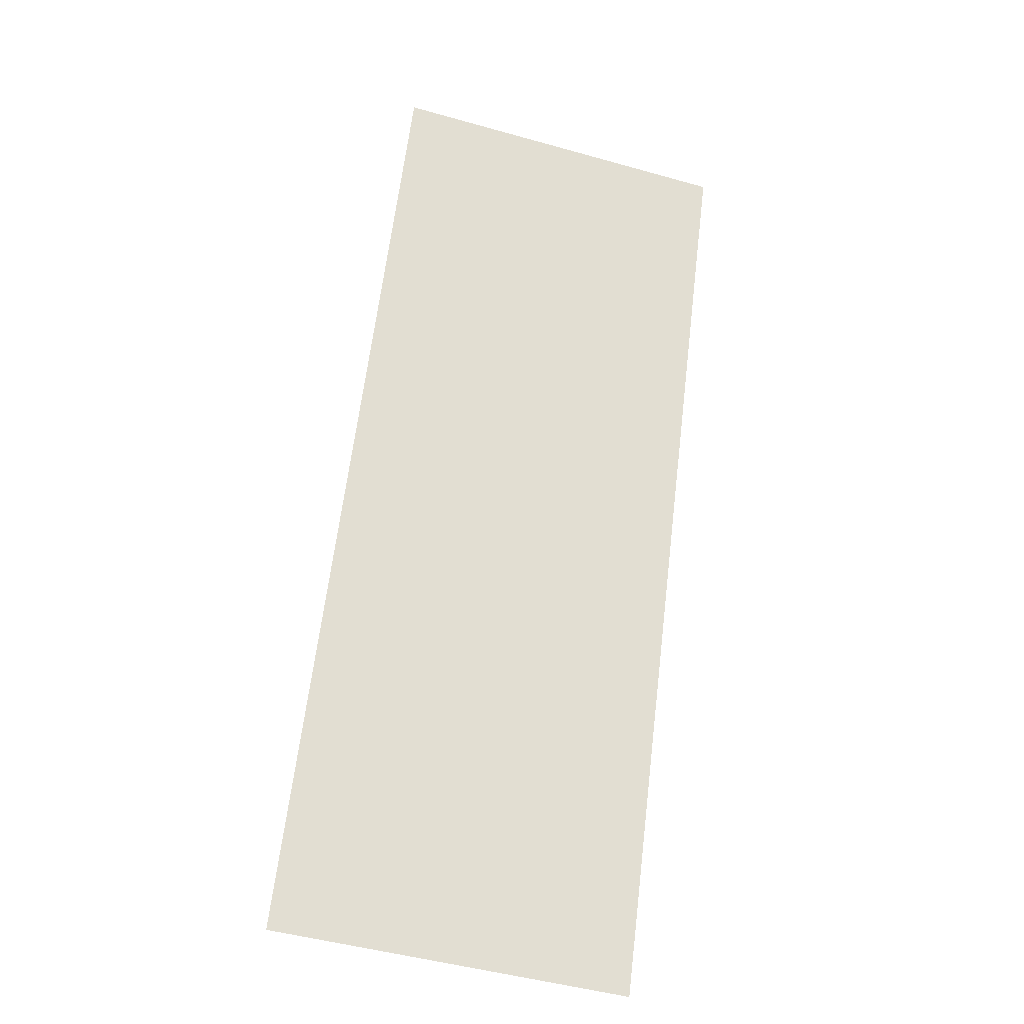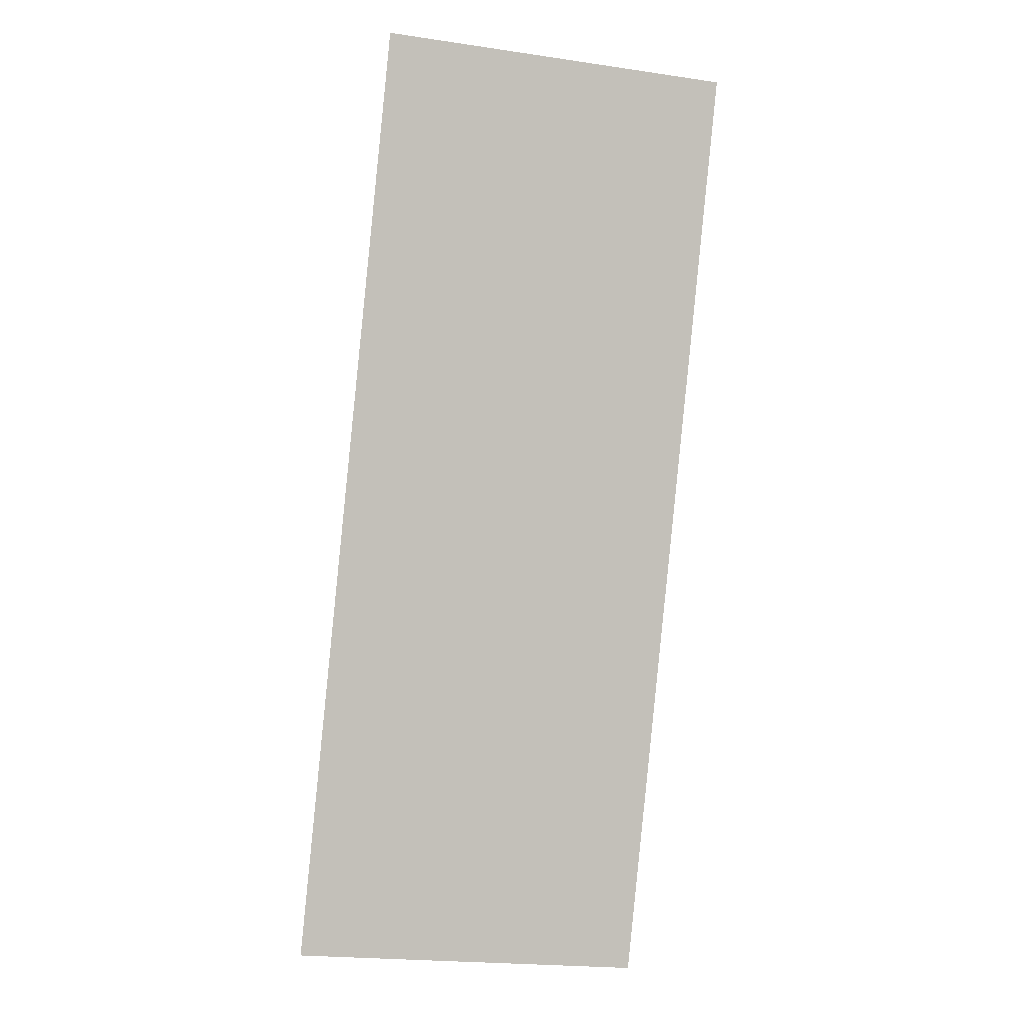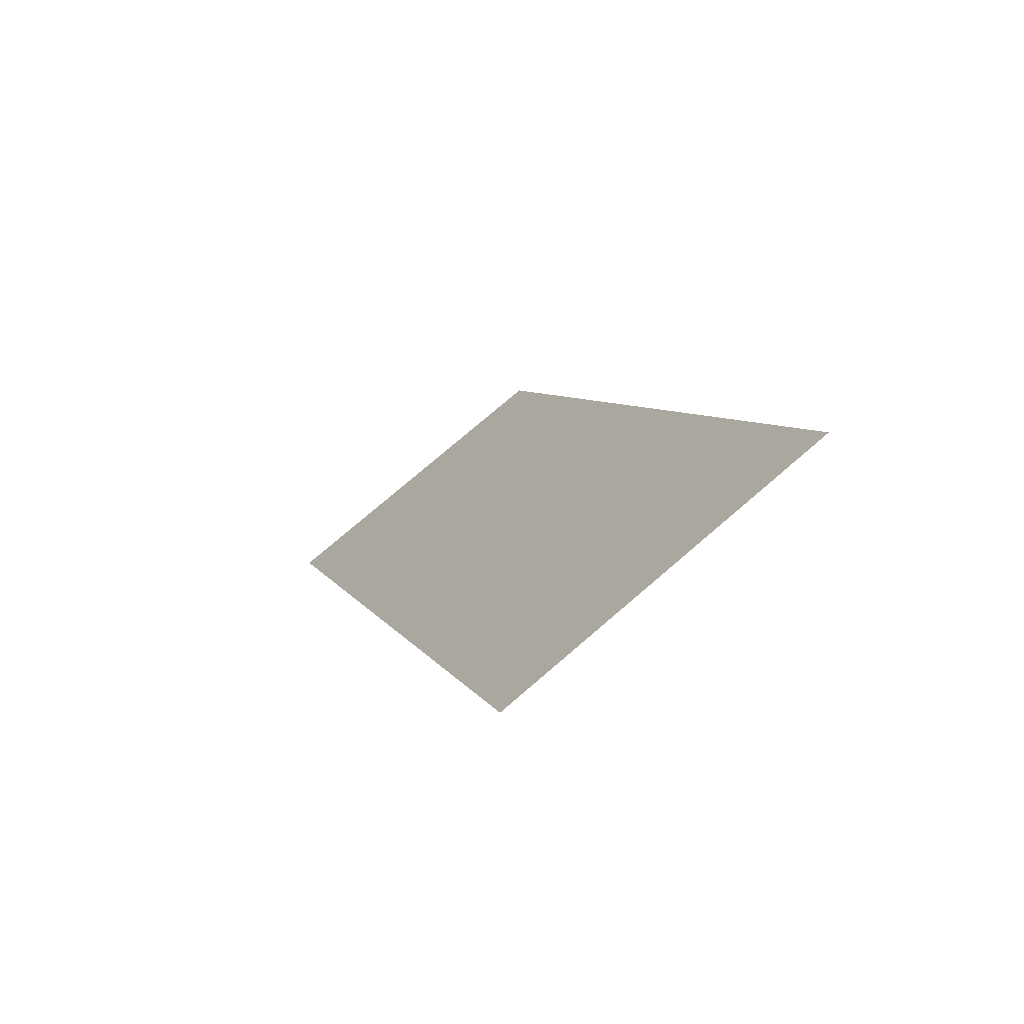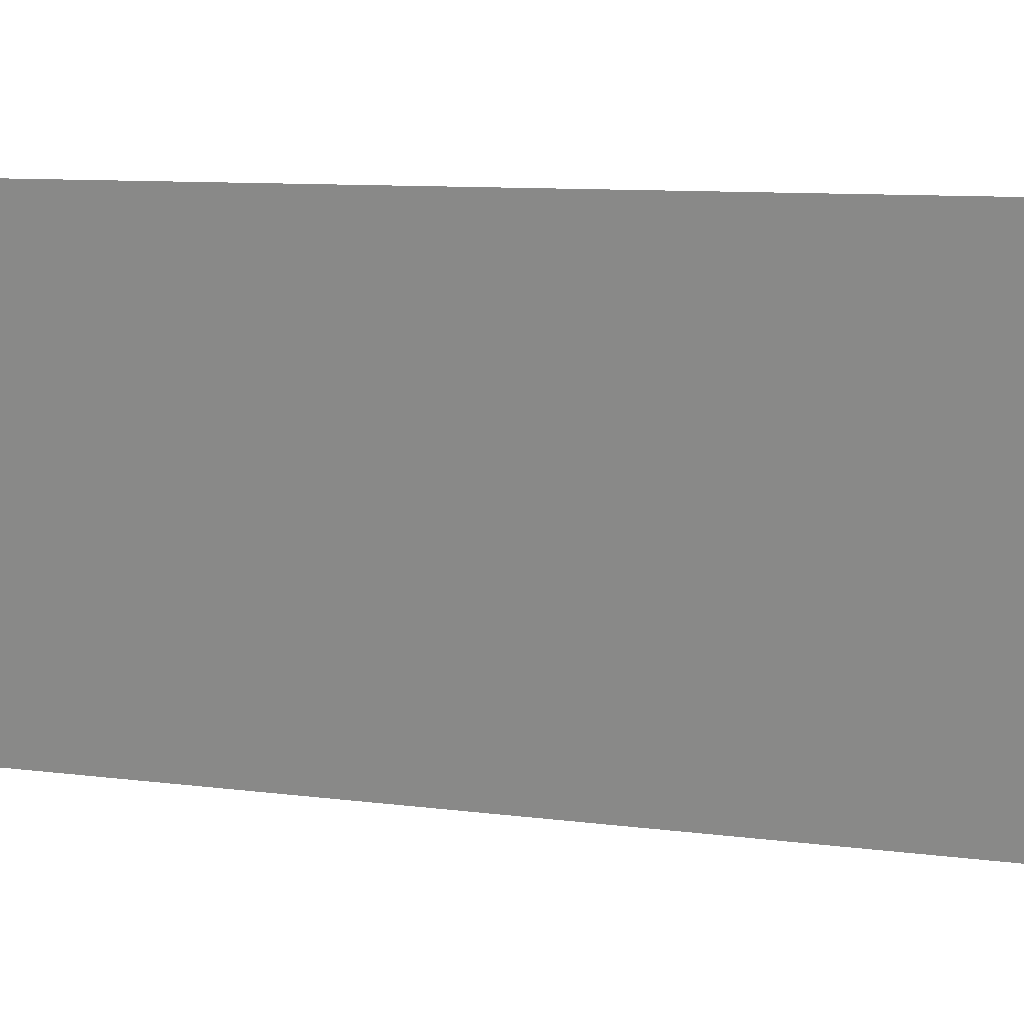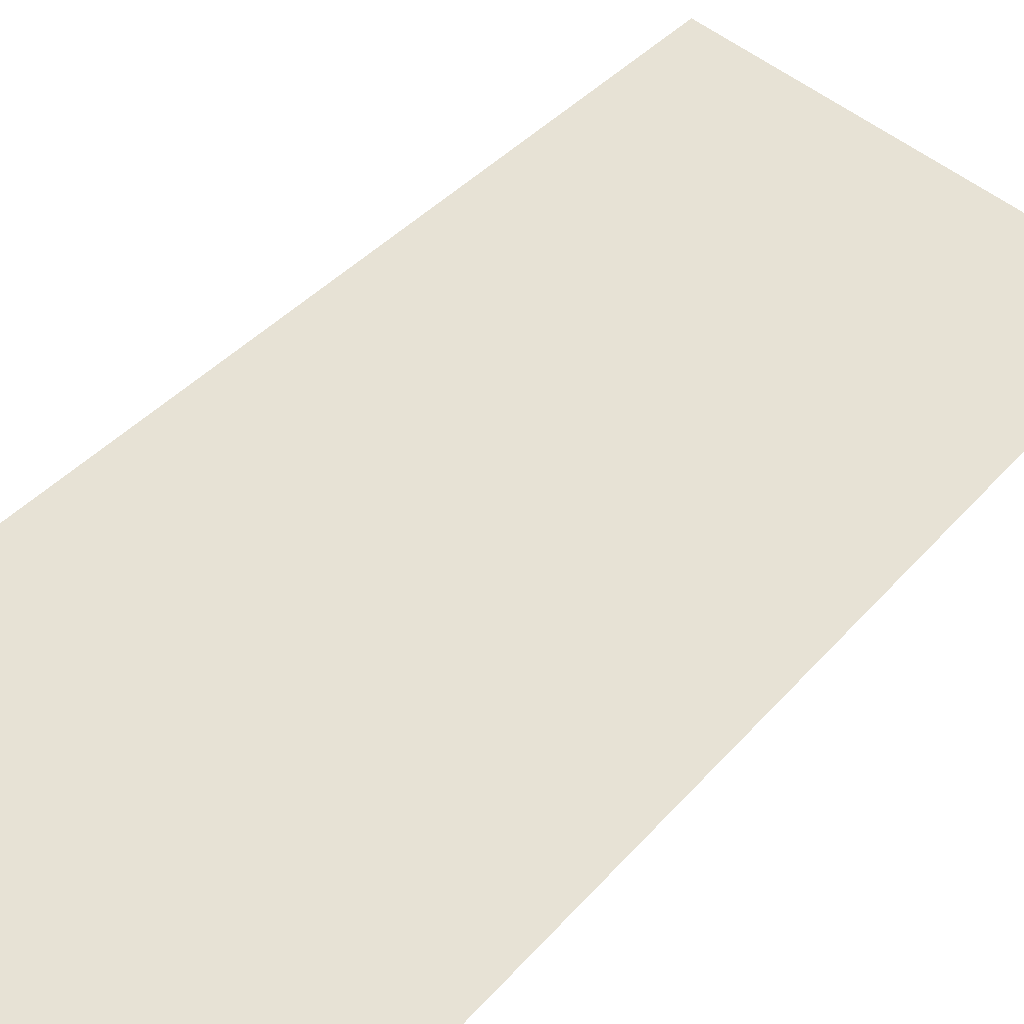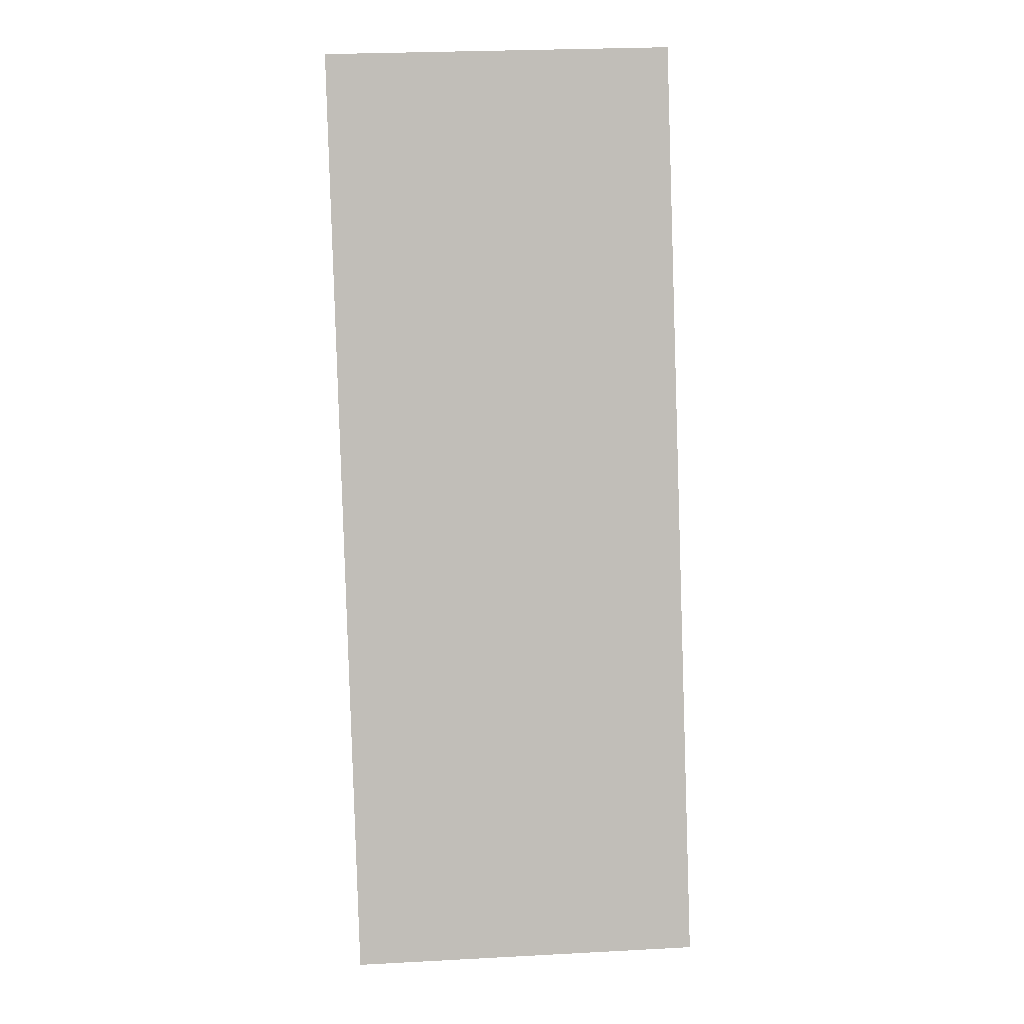
<metadata>
{"format":"obj","ext":"obj","renderer":"f3d","projection":"perspective","resolution":1024,"background":"white","views":[{"elev":-49.4,"azim":-17.2,"up":"+Z"},{"elev":-22.1,"azim":-14.1,"up":"+Z"},{"elev":77.3,"azim":-40.5,"up":"+Z"},{"elev":-70.9,"azim":-84.7,"up":"+Y"},{"elev":61.8,"azim":-144.0,"up":"+Y"},{"elev":28.3,"azim":175.5,"up":"+Z"}]}
</metadata>
<code>
g ENV_SY01_G9_Section4_Casing_02_Slippery_MO
v -2.994 -3.257 8.721
v -3.508 -3.257 8.721
v -3.507 -2.91 7.936
v -2.994 -2.91 7.936
v -3.507 -2.579 7.185
v -2.451 -2.91 7.936
v -2.452 -3.257 8.721
v -2.993 -2.579 7.185
v -3.507 -1.822 5.47
v 2.581 -2.91 7.936
v 2.581 -3.257 8.72
v 3.094 -3.256 8.72
v -2.993 -1.822 5.47
v -3.507 -1.04 3.699
v -2.451 -2.579 7.185
v -2.993 -1.04 3.699
v -3.507 -0.2378 1.88
v -2.451 -1.822 5.47
v 2.581 -2.579 7.185
v 3.094 -2.91 7.935
v -2.993 -0.2378 1.88
v -3.507 0.5781 0.03162
v -2.451 -1.04 3.699
v 3.546 -2.91 7.935
v 3.546 -3.256 8.72
v 3.094 -2.579 7.185
v 3.546 -2.579 7.185
v 2.581 -1.822 5.47
v 3.094 -1.822 5.47
v 3.546 -1.822 5.47
v -2.993 0.5781 0.03162
v -3.507 1.39 -1.809
v -2.451 -0.2378 1.88
v 2.581 -1.04 3.699
v 3.094 -1.04 3.699
v 3.546 -1.04 3.699
v -2.993 1.39 -1.809
v -3.507 2.197 -3.637
v -2.451 0.5781 0.03162
v 2.581 -0.2378 1.88
v 3.094 -0.2378 1.88
v 3.546 -0.2378 1.88
v -2.993 2.197 -3.637
v -3.507 2.975 -5.398
v -2.451 1.39 -1.809
v 2.581 0.5781 0.03162
v 3.094 0.5781 0.03162
v 3.546 0.5781 0.03162
v -2.993 2.975 -5.398
v -3.507 3.699 -7.04
v -2.451 2.197 -3.637
v 2.581 1.39 -1.809
v 3.094 1.39 -1.809
v 3.546 1.39 -1.809
v 2.581 2.197 -3.637
v 3.094 2.197 -3.637
v 3.546 2.197 -3.637
v -2.451 2.975 -5.398
v -2.993 3.699 -7.04
v 2.581 2.975 -5.398
v 3.094 2.975 -5.398
v 3.546 2.975 -5.398
v -2.451 3.699 -7.04
v -2.993 4.048 -7.831
v -3.507 4.048 -7.831
v -3.507 4.42 -8.673
v -2.993 4.42 -8.673
v -2.451 4.048 -7.831
v -2.451 4.42 -8.673
v 2.581 4.048 -7.831
v 2.581 4.42 -8.673
v 2.581 3.699 -7.04
v 3.094 4.048 -7.831
v 3.094 4.42 -8.673
v 3.094 3.699 -7.04
v 3.546 3.699 -7.04
v 3.546 4.048 -7.831
v 3.546 4.42 -8.673
g ENV_SY01_G9_Section4_Casing_02_Slippery_MO_0
f 3 2 1
f 4 3 1
f 3 4 5
f 4 1 6
f 1 7 6
f 4 8 5
f 4 6 8
f 5 8 9
f 6 7 10
f 7 11 10
f 10 11 12
f 8 13 9
f 9 13 14
f 6 15 8
f 6 10 15
f 8 15 13
f 13 16 14
f 14 16 17
f 15 18 13
f 13 18 16
f 10 19 15
f 15 19 18
f 20 10 12
f 10 20 19
f 16 21 17
f 17 21 22
f 18 23 16
f 16 23 21
f 20 12 24
f 12 25 24
f 20 24 26
f 20 26 19
f 24 27 26
f 19 28 18
f 19 26 28
f 18 28 23
f 26 27 29
f 26 29 28
f 27 30 29
f 21 31 22
f 22 31 32
f 23 33 21
f 21 33 31
f 28 34 23
f 28 29 34
f 23 34 33
f 29 30 35
f 29 35 34
f 30 36 35
f 31 37 32
f 32 37 38
f 33 39 31
f 31 39 37
f 34 40 33
f 34 35 40
f 33 40 39
f 35 36 41
f 35 41 40
f 36 42 41
f 37 43 38
f 38 43 44
f 39 45 37
f 37 45 43
f 40 46 39
f 40 41 46
f 39 46 45
f 41 42 47
f 41 47 46
f 42 48 47
f 43 49 44
f 50 44 49
f 45 51 43
f 43 51 49
f 46 52 45
f 46 47 52
f 45 52 51
f 47 48 53
f 47 53 52
f 48 54 53
f 52 55 51
f 52 53 55
f 53 54 56
f 53 56 55
f 54 57 56
f 51 58 49
f 51 55 58
f 59 50 49
f 59 49 58
f 55 56 60
f 55 60 58
f 56 57 61
f 56 61 60
f 57 62 61
f 63 58 60
f 63 59 58
f 50 59 64
f 65 50 64
f 65 64 66
f 64 67 66
f 64 59 68
f 64 68 67
f 59 63 68
f 68 69 67
f 68 70 69
f 68 63 70
f 70 71 69
f 72 63 60
f 63 72 70
f 72 60 61
f 70 73 71
f 70 72 73
f 73 74 71
f 75 72 61
f 72 75 73
f 75 61 62
f 76 75 62
f 75 76 77
f 73 75 77
f 73 77 74
f 77 78 74

</code>
